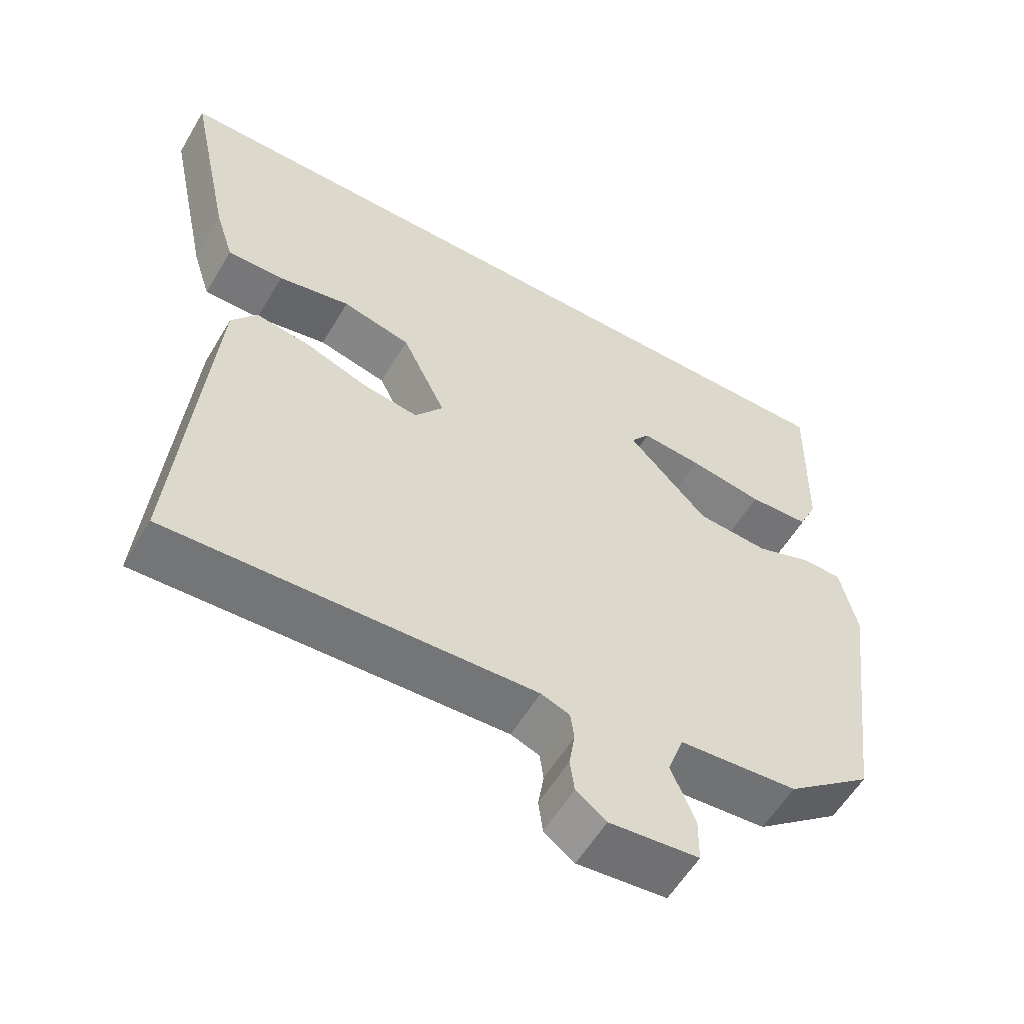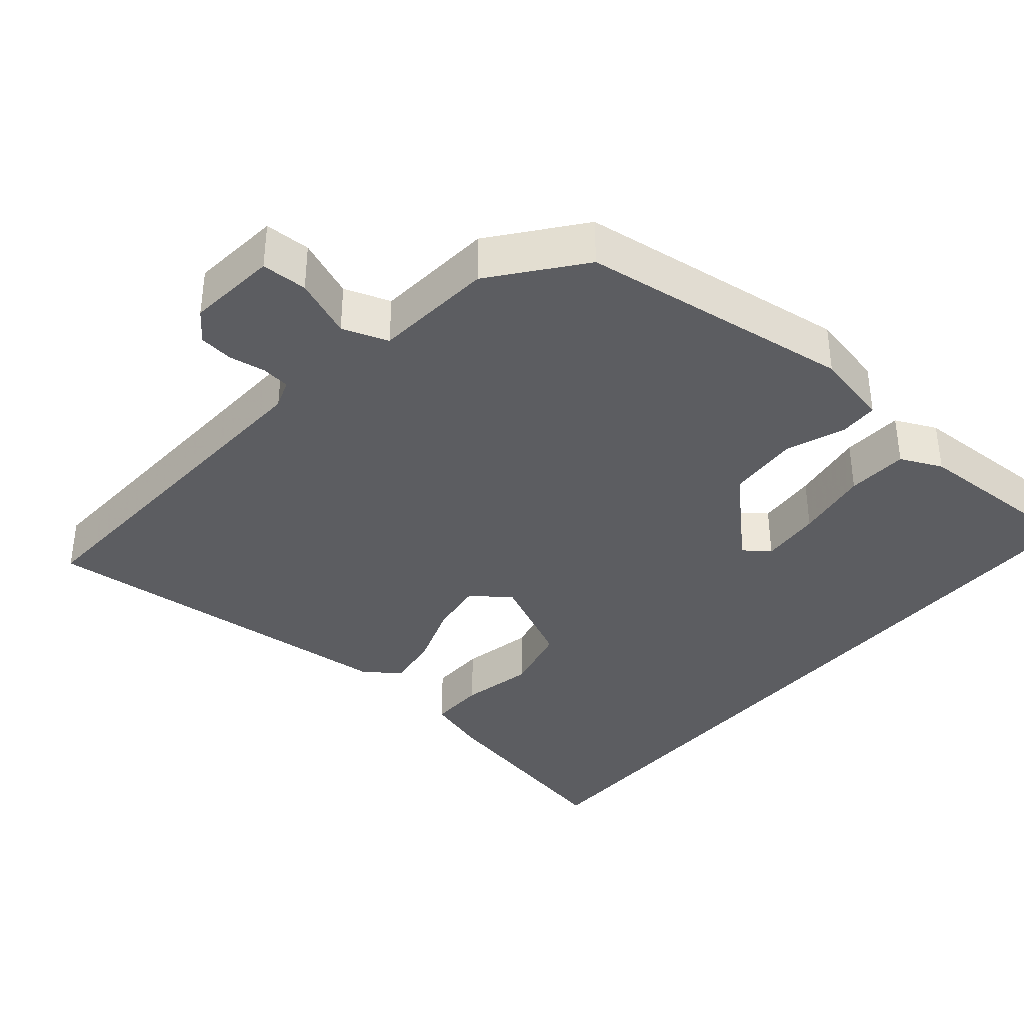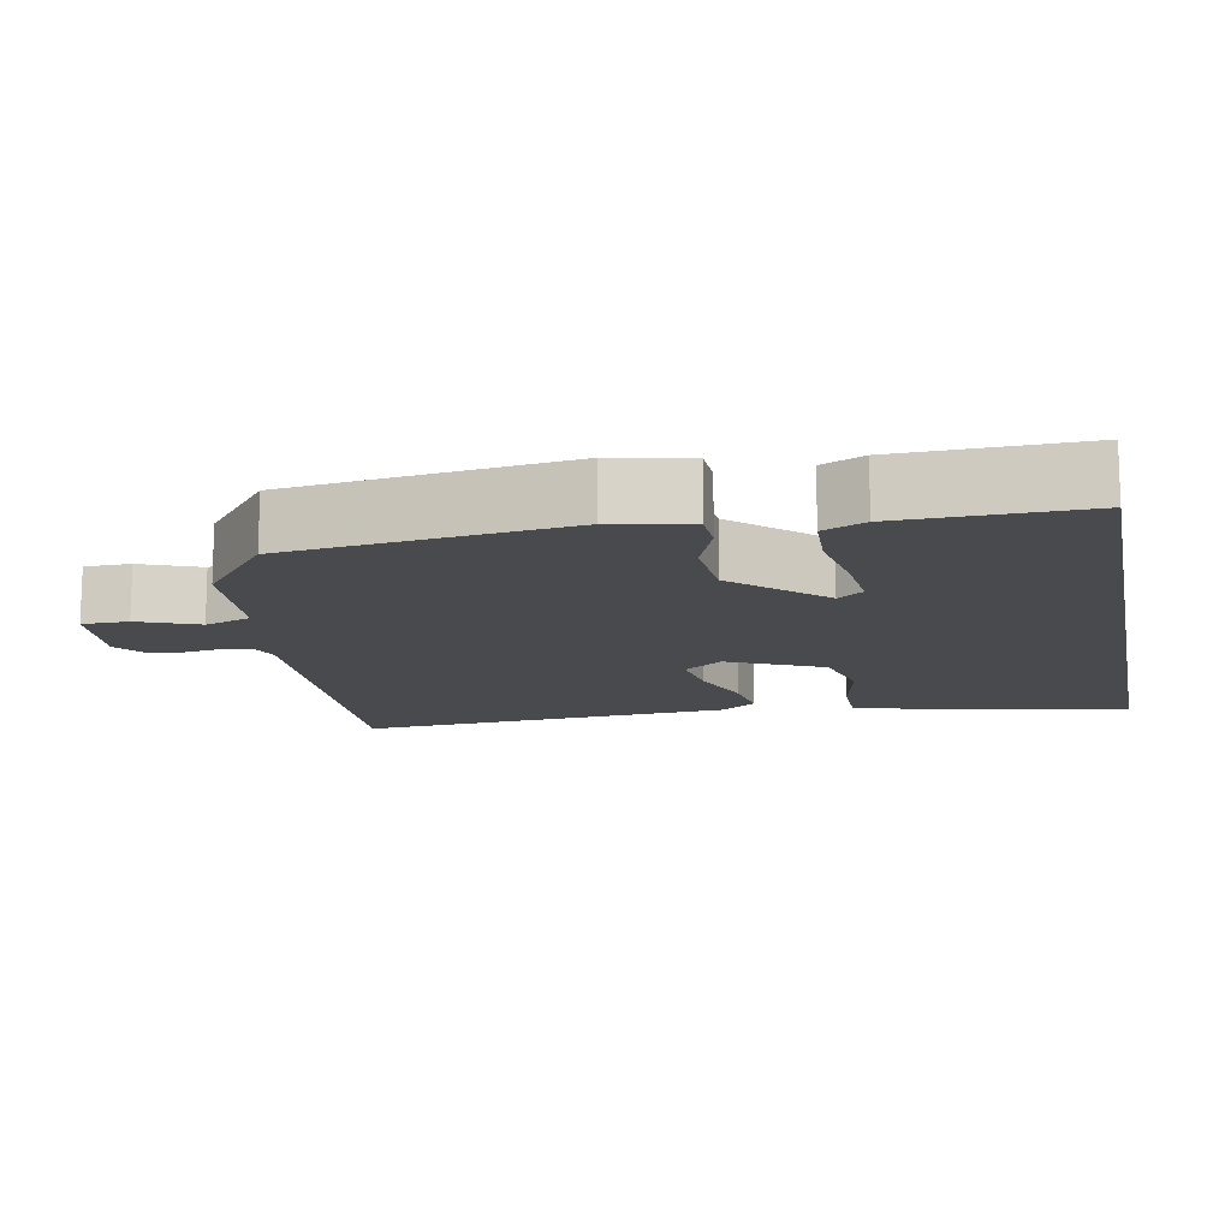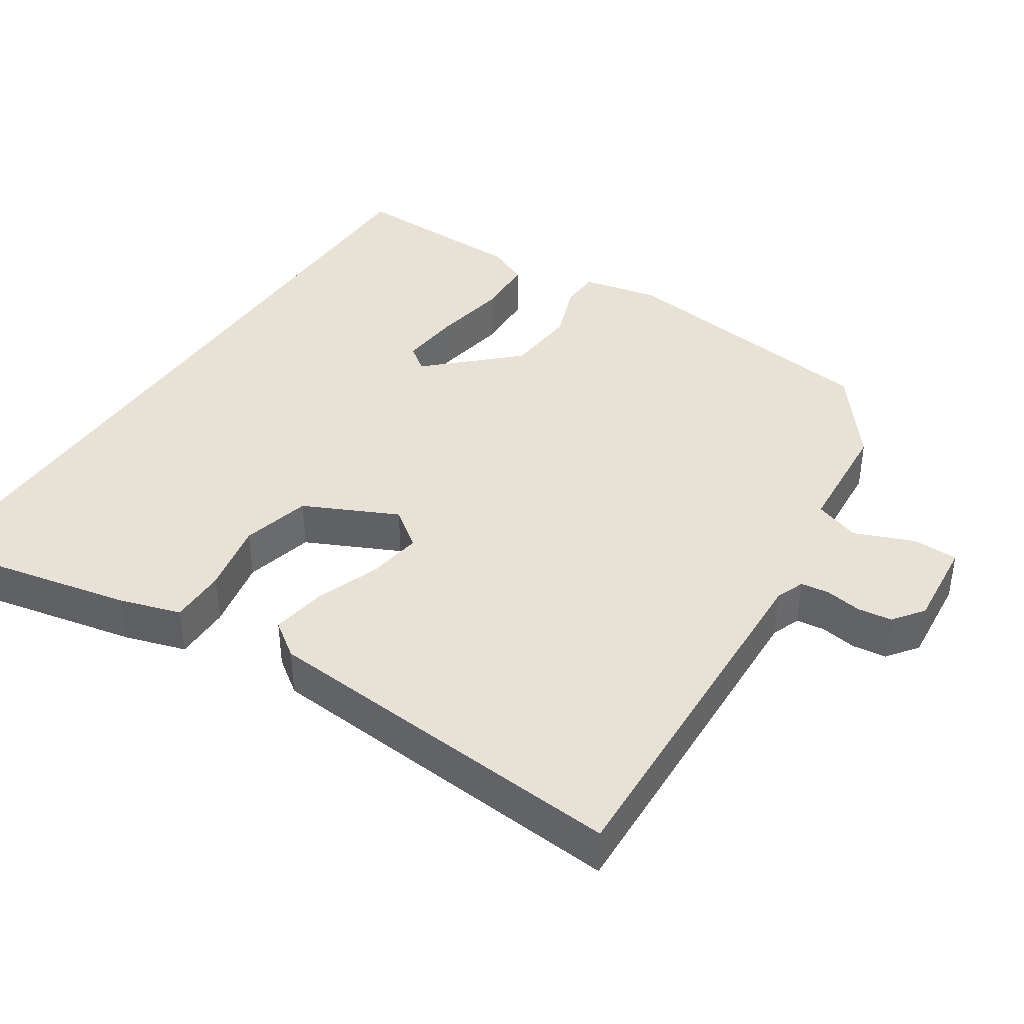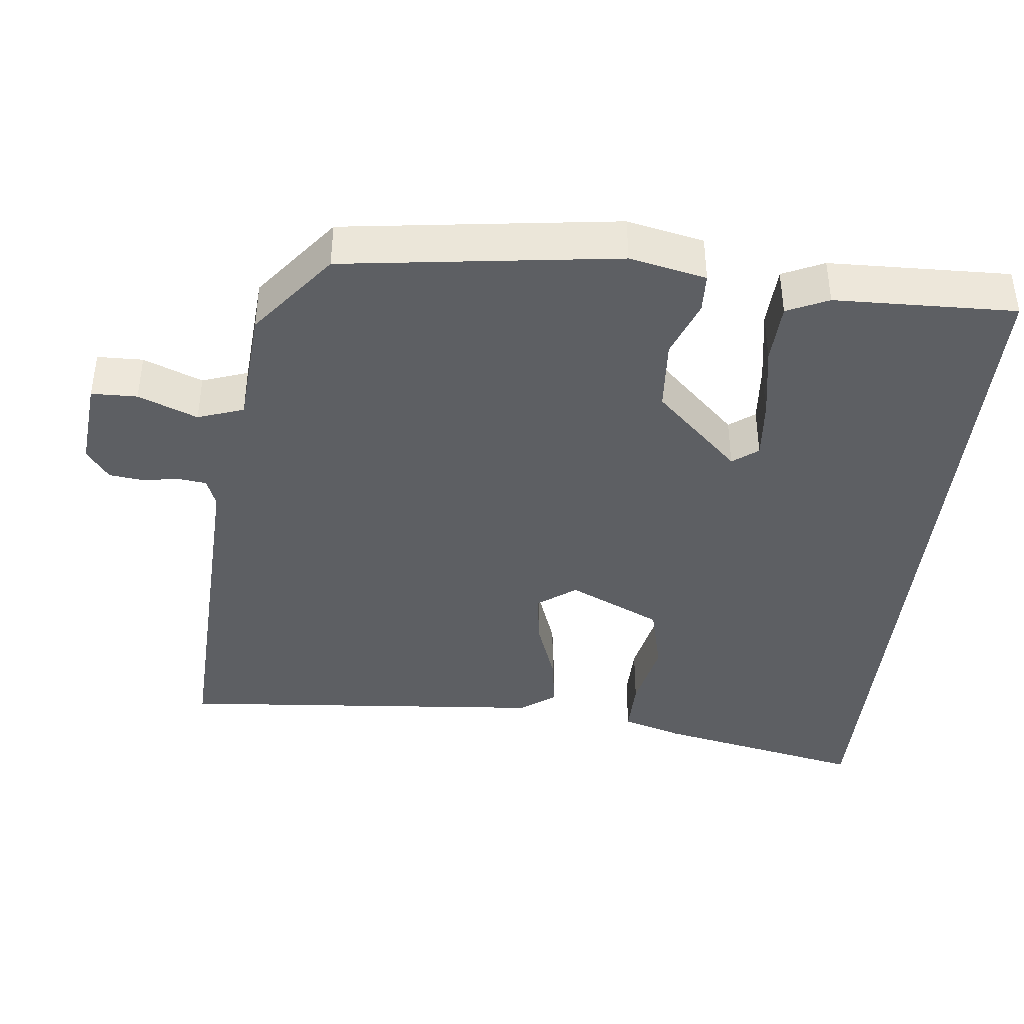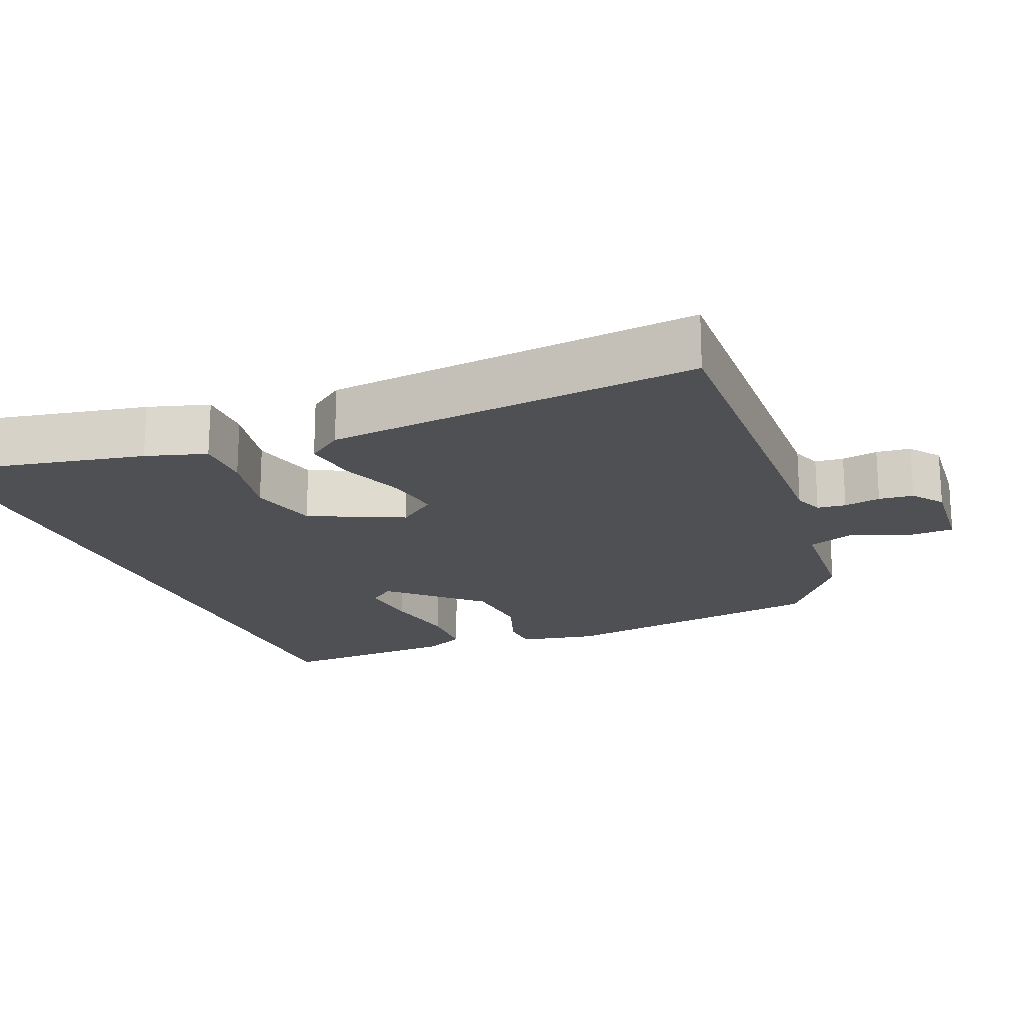
<metadata>
{"format":"obj","ext":"obj","renderer":"f3d","projection":"perspective","resolution":1024,"background":"white","views":[{"elev":-57.5,"azim":149.6,"up":"+Z"},{"elev":-36.9,"azim":-130.1,"up":"+Y"},{"elev":-13.1,"azim":-78.7,"up":"+Y"},{"elev":40.2,"azim":123.5,"up":"+Y"},{"elev":-40.4,"azim":-96.0,"up":"+Y"},{"elev":-19.2,"azim":112.9,"up":"+Y"}]}
</metadata>
<code>
v 0.58 0.07 0.5
v 0.519 0.07 0.211
v 0.493 0.07 0.128
v 0.415 0.07 0.129
v 0.315 0.07 0.15
v 0.22 0.07 0.127
v 0.159 0.07 -0.001
v 0.198 0.07 -0.054
v 0.274 0.07 -0.043
v 0.363 0.07 -0.011
v 0.438 0.07 0
v 0.473 0.07 -0.049
v 0.515 0.07 -0.562
v 0.011 0.07 -0.54
v -0.029 0.07 -0.555
v -0.034 0.07 -0.594
v -0.026 0.07 -0.644
v -0.032 0.07 -0.691
v -0.074 0.07 -0.722
v -0.198 0.07 -0.71
v -0.199 0.07 -0.647
v -0.166 0.07 -0.566
v -0.188 0.07 -0.503
v -0.353 0.07 -0.49
v -0.472 0.07 -0.396
v -0.521 0.07 -0.02
v -0.498 0.07 0.085
v -0.444 0.07 0.087
v -0.364 0.07 0.057
v -0.264 0.07 0.064
v -0.153 0.07 0.18
v -0.179 0.07 0.215
v -0.263 0.07 0.208
v -0.366 0.07 0.191
v -0.45 0.07 0.195
v -0.476 0.07 0.252
v -0.482 0.07 0.5
v 0.58 0 0.5
v 0.519 0 0.211
v 0.493 0 0.128
v 0.415 0 0.129
v 0.315 0 0.15
v 0.22 0 0.127
v 0.159 0 -0.001
v 0.198 0 -0.054
v 0.274 0 -0.043
v 0.363 0 -0.011
v 0.438 0 0
v 0.473 0 -0.049
v 0.515 0 -0.562
v 0.011 0 -0.54
v -0.029 0 -0.555
v -0.034 0 -0.594
v -0.026 0 -0.644
v -0.032 0 -0.691
v -0.074 0 -0.722
v -0.198 0 -0.71
v -0.199 0 -0.647
v -0.166 0 -0.566
v -0.188 0 -0.503
v -0.353 0 -0.49
v -0.472 0 -0.396
v -0.521 0 -0.02
v -0.498 0 0.085
v -0.444 0 0.087
v -0.364 0 0.057
v -0.264 0 0.064
v -0.153 0 0.18
v -0.179 0 0.215
v -0.263 0 0.208
v -0.366 0 0.191
v -0.45 0 0.195
v -0.476 0 0.252
v -0.482 0 0.5
f 36 37 1
f 35 36 1
f 34 35 1
f 33 34 1
f 32 33 1
f 31 32 1 2
f 30 31 2
f 27 28 29
f 26 27 29
f 25 26 29
f 24 25 29
f 23 24 29
f 22 23 29 30
f 20 21 22
f 19 20 22
f 18 19 22
f 17 18 22
f 16 17 22
f 15 16 22 30
f 14 15 30
f 12 13 14
f 11 12 14
f 10 11 14
f 9 10 14
f 8 9 14
f 7 8 14 30
f 6 7 30
f 5 6 30 2
f 2 3 4 5
f 38 74 73
f 38 73 72
f 38 72 71
f 38 71 70
f 38 70 69
f 39 38 69 68
f 39 68 67
f 66 65 64
f 66 64 63
f 66 63 62
f 66 62 61
f 66 61 60
f 67 66 60 59
f 59 58 57
f 59 57 56
f 59 56 55
f 59 55 54
f 59 54 53
f 67 59 53 52
f 67 52 51
f 51 50 49
f 51 49 48
f 51 48 47
f 51 47 46
f 51 46 45
f 67 51 45 44
f 67 44 43
f 39 67 43 42
f 42 41 40 39
f 1 38 39 2
f 2 39 40 3
f 3 40 41 4
f 4 41 42 5
f 5 42 43 6
f 6 43 44 7
f 7 44 45 8
f 8 45 46 9
f 9 46 47 10
f 10 47 48 11
f 11 48 49 12
f 12 49 50 13
f 13 50 51 14
f 14 51 52 15
f 15 52 53 16
f 16 53 54 17
f 17 54 55 18
f 18 55 56 19
f 19 56 57 20
f 20 57 58 21
f 21 58 59 22
f 22 59 60 23
f 23 60 61 24
f 24 61 62 25
f 25 62 63 26
f 26 63 64 27
f 27 64 65 28
f 28 65 66 29
f 29 66 67 30
f 30 67 68 31
f 31 68 69 32
f 32 69 70 33
f 33 70 71 34
f 34 71 72 35
f 35 72 73 36
f 36 73 74 37
f 37 74 38 1

</code>
